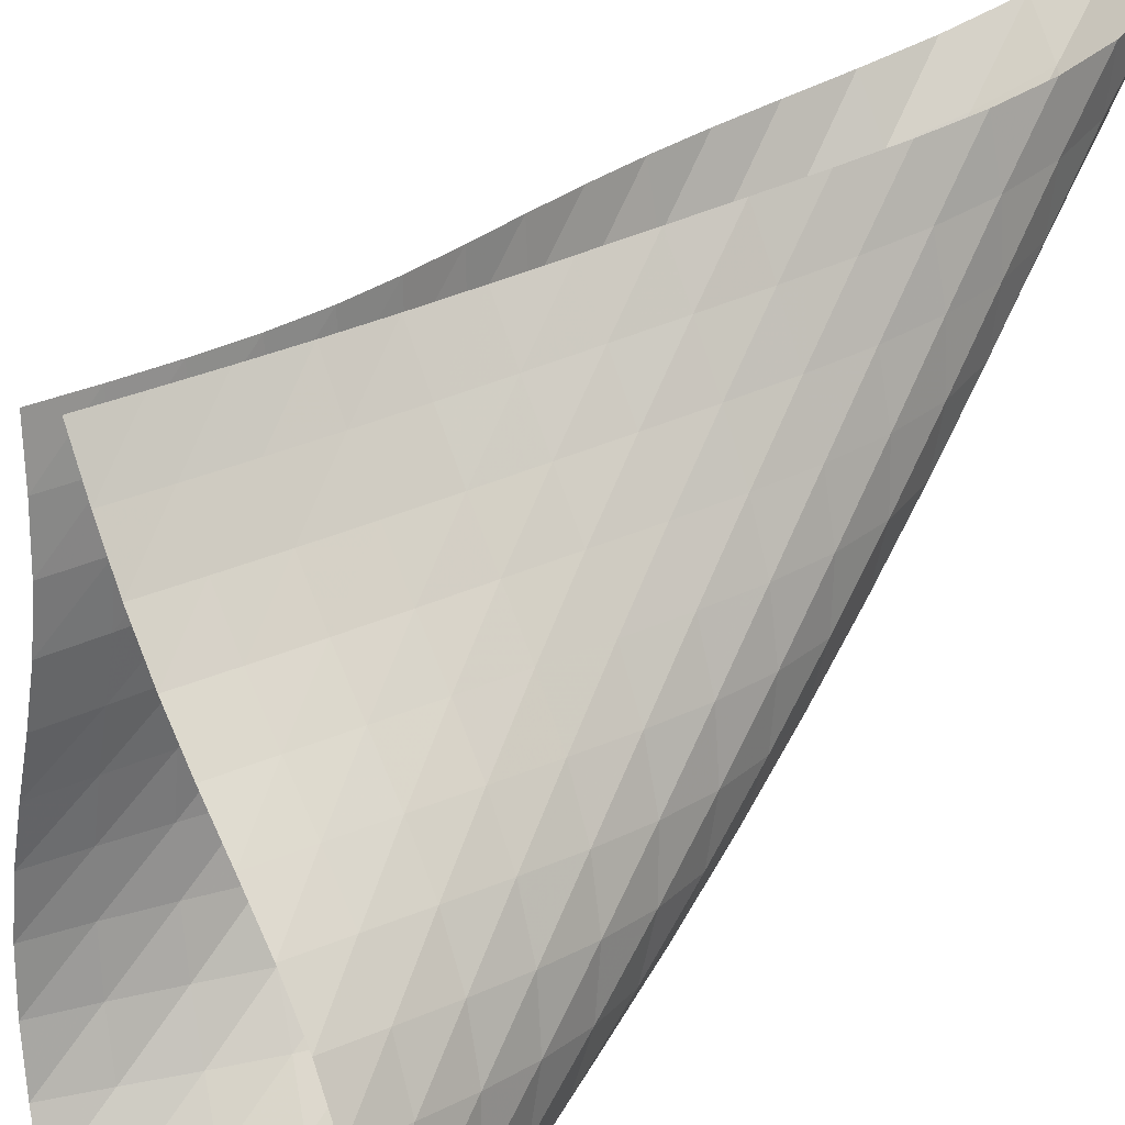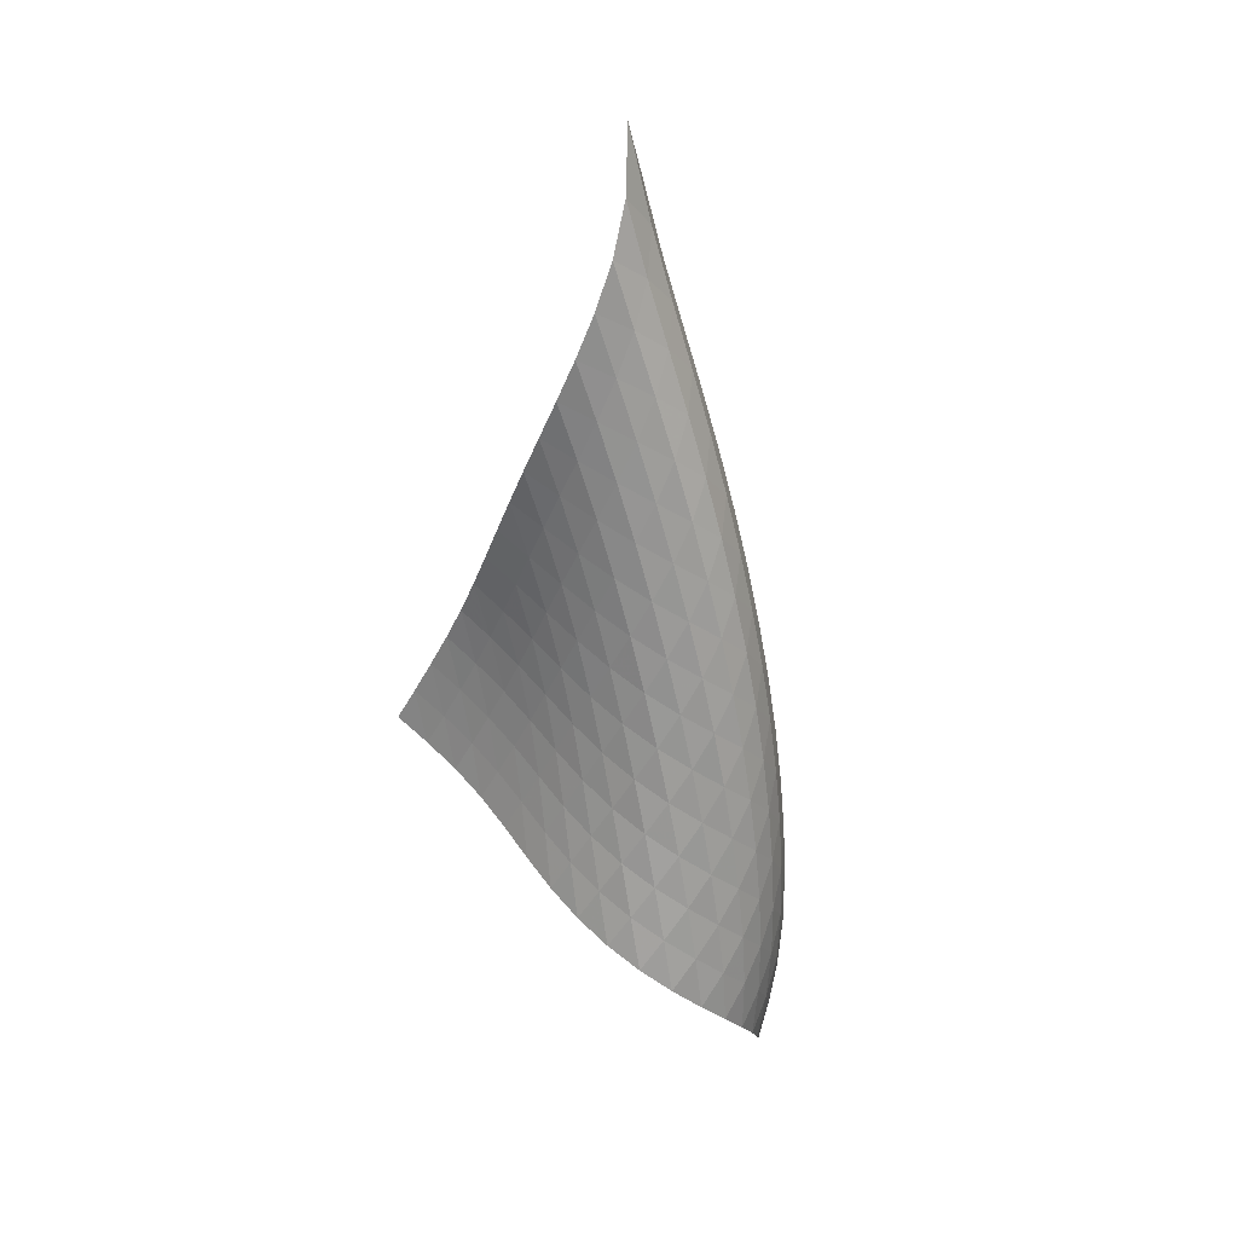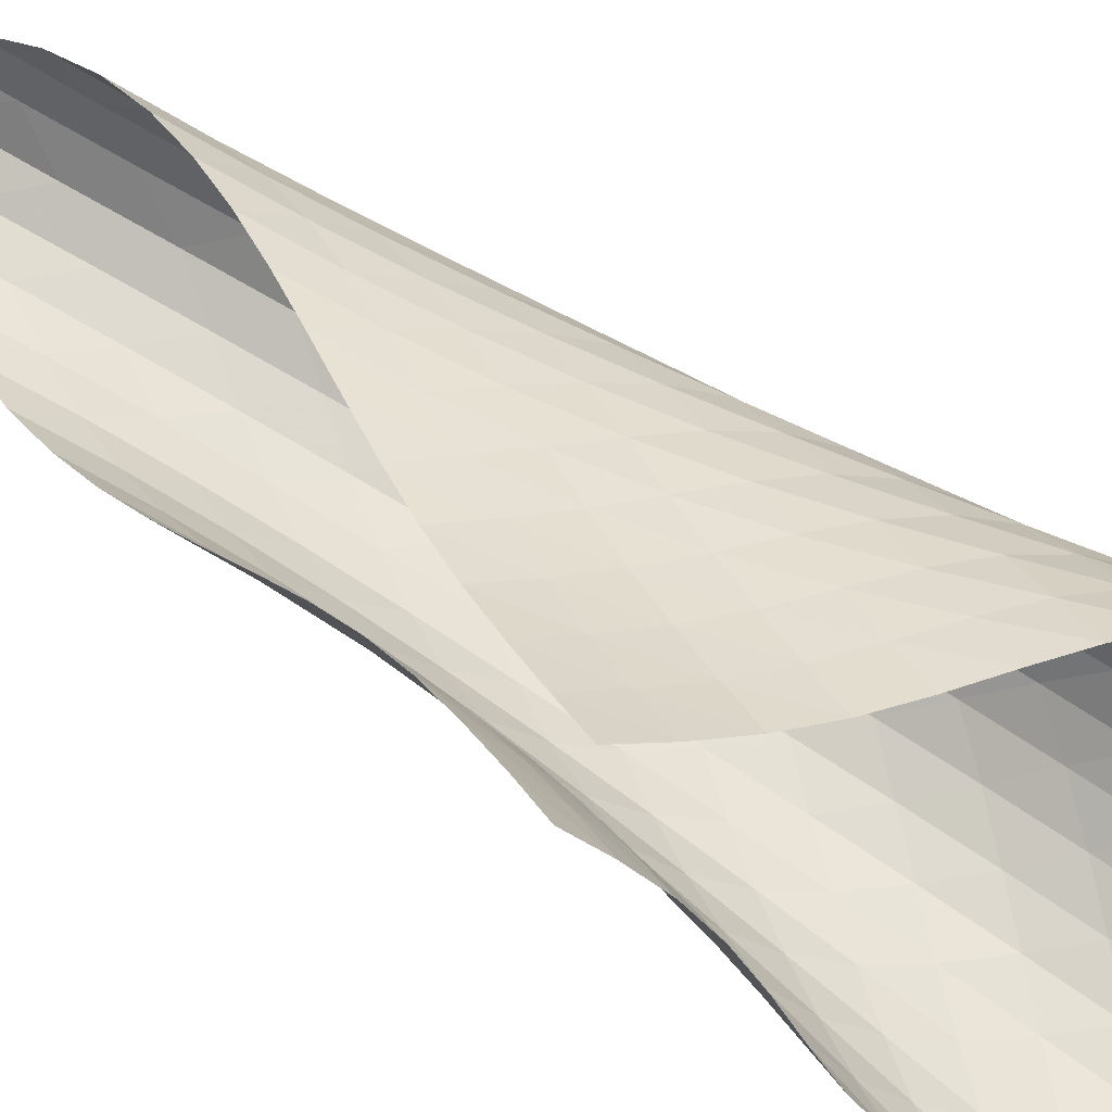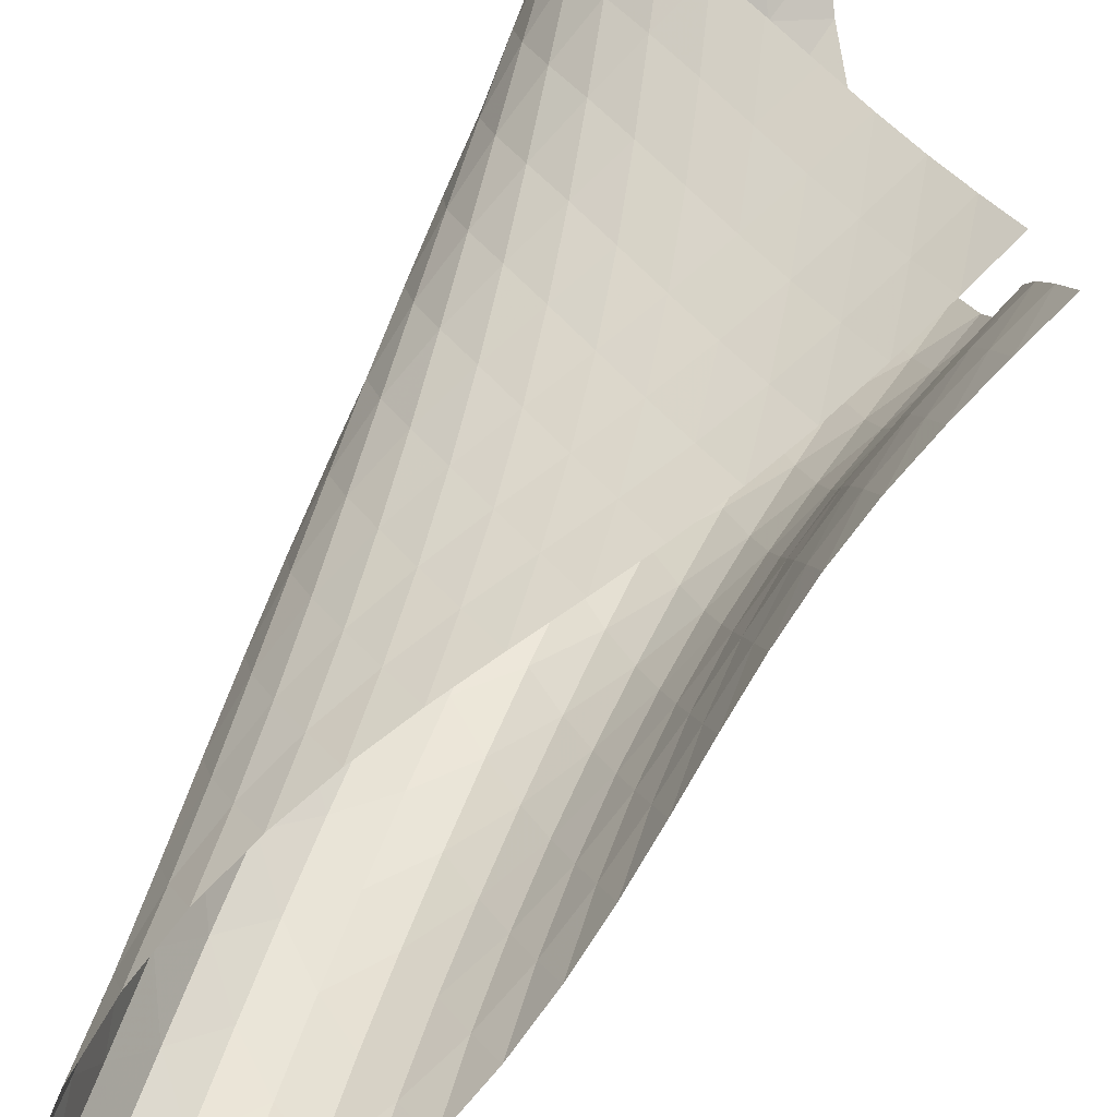
<metadata>
{"format":"obj","ext":"obj","renderer":"f3d","projection":"perspective","resolution":1024,"background":"white","views":[{"elev":65.0,"azim":39.2,"up":"+Z"},{"elev":30.3,"azim":60.5,"up":"+Y"},{"elev":56.7,"azim":-51.0,"up":"+Z"},{"elev":58.3,"azim":-151.9,"up":"+Z"}]}
</metadata>
<code>
v -6.495 -0.06675 6.495
v -9.598 -12.92 10.14
v -10.14 -12.92 9.598
v -4.408 -20.1 4.408
v -9.857 -12.21 9.319
v -9.596 -11.5 9.028
v -9.361 -10.78 8.725
v -9.175 -10.05 8.398
v -9.043 -9.321 8.047
v -8.947 -8.587 7.679
v -8.863 -7.85 7.305
v -8.766 -7.106 6.936
v -8.639 -6.353 6.584
v -8.467 -5.585 6.264
v -8.239 -4.797 5.996
v -7.951 -3.984 5.802
v -7.603 -3.139 5.713
v -7.21 -2.247 5.765
v -6.809 -1.266 6.008
v -6.008 -1.266 6.809
v -5.765 -2.247 7.21
v -5.713 -3.139 7.603
v -5.802 -3.984 7.951
v -5.996 -4.797 8.239
v -6.264 -5.585 8.467
v -6.584 -6.353 8.639
v -6.936 -7.106 8.766
v -7.305 -7.85 8.863
v -7.679 -8.587 8.947
v -8.047 -9.321 9.043
v -8.398 -10.05 9.175
v -8.725 -10.78 9.361
v -9.028 -11.5 9.596
v -9.319 -12.21 9.857
v -8.977 -13.31 9.786
v -8.331 -13.69 9.478
v -7.651 -14.06 9.242
v -6.941 -14.41 9.079
v -6.219 -14.77 8.949
v -5.501 -15.12 8.794
v -4.812 -15.48 8.568
v -4.183 -15.87 8.24
v -3.657 -16.3 7.806
v -3.276 -16.76 7.282
v -3.078 -17.27 6.706
v -3.073 -17.81 6.131
v -3.241 -18.38 5.602
v -3.543 -18.95 5.141
v -3.942 -19.53 4.747
v -4.747 -19.53 3.942
v -5.141 -18.95 3.543
v -5.602 -18.38 3.241
v -6.131 -17.81 3.073
v -6.706 -17.27 3.078
v -7.282 -16.76 3.276
v -7.806 -16.3 3.657
v -8.24 -15.87 4.183
v -8.568 -15.48 4.812
v -8.794 -15.12 5.501
v -8.949 -14.77 6.219
v -9.079 -14.41 6.941
v -9.242 -14.06 7.651
v -9.478 -13.69 8.331
v -9.786 -13.31 8.977
v -6.181 -1.927 6.181
v -6.514 -2.718 5.74
v -6.913 -3.531 5.508
v -7.309 -4.344 5.455
v -7.663 -5.147 5.542
v -7.961 -5.936 5.735
v -8.198 -6.709 6.003
v -8.381 -7.468 6.32
v -8.519 -8.215 6.668
v -8.63 -8.956 7.03
v -8.737 -9.692 7.393
v -8.866 -10.43 7.747
v -9.039 -11.16 8.081
v -9.261 -11.88 8.393
v -9.513 -12.6 8.691
v -5.74 -2.718 6.514
v -5.901 -3.323 5.901
v -6.23 -4.02 5.461
v -6.636 -4.767 5.226
v -7.043 -5.537 5.172
v -7.411 -6.31 5.261
v -7.722 -7.078 5.454
v -7.973 -7.837 5.722
v -8.169 -8.586 6.036
v -8.324 -9.328 6.377
v -8.458 -10.06 6.729
v -8.596 -10.8 7.079
v -8.764 -11.53 7.416
v -8.973 -12.26 7.734
v -9.214 -12.97 8.038
v -5.508 -3.531 6.913
v -5.461 -4.02 6.23
v -5.625 -4.603 5.625
v -5.961 -5.265 5.188
v -6.377 -5.979 4.949
v -6.801 -6.72 4.889
v -7.188 -7.47 4.973
v -7.52 -8.22 5.162
v -7.793 -8.965 5.423
v -8.014 -9.704 5.73
v -8.197 -10.44 6.06
v -8.366 -11.17 6.397
v -8.545 -11.9 6.728
v -8.753 -12.62 7.047
v -8.988 -13.34 7.353
v -5.455 -4.344 7.309
v -5.226 -4.767 6.636
v -5.188 -5.265 5.961
v -5.367 -5.841 5.367
v -5.712 -6.486 4.934
v -6.139 -7.178 4.689
v -6.58 -7.897 4.618
v -6.99 -8.627 4.689
v -7.35 -9.359 4.864
v -7.655 -10.09 5.112
v -7.912 -10.82 5.403
v -8.137 -11.54 5.716
v -8.353 -12.27 6.032
v -8.58 -12.99 6.342
v -8.824 -13.7 6.644
v -5.542 -5.147 7.663
v -5.172 -5.537 7.043
v -4.949 -5.979 6.377
v -4.934 -6.486 5.712
v -5.131 -7.062 5.131
v -5.485 -7.697 4.702
v -5.922 -8.371 4.45
v -6.379 -9.07 4.364
v -6.814 -9.78 4.414
v -7.207 -10.49 4.568
v -7.551 -11.21 4.793
v -7.855 -11.92 5.061
v -8.133 -12.63 5.348
v -8.404 -13.35 5.64
v -8.677 -14.06 5.929
v -5.735 -5.936 7.961
v -5.261 -6.31 7.411
v -4.889 -6.72 6.801
v -4.689 -7.178 6.139
v -4.702 -7.697 5.485
v -4.917 -8.274 4.917
v -5.281 -8.901 4.493
v -5.726 -9.561 4.233
v -6.198 -10.24 4.128
v -6.657 -10.93 4.153
v -7.085 -11.63 4.278
v -7.474 -12.32 4.472
v -7.83 -13.02 4.708
v -8.164 -13.72 4.963
v -8.487 -14.42 5.228
v -6.003 -6.709 8.198
v -5.454 -7.078 7.722
v -4.973 -7.47 7.188
v -4.618 -7.897 6.58
v -4.45 -8.371 5.922
v -4.493 -8.901 5.281
v -4.727 -9.481 4.727
v -5.1 -10.1 4.308
v -5.553 -10.75 4.04
v -6.037 -11.41 3.915
v -6.52 -12.08 3.91
v -6.982 -12.76 3.998
v -7.415 -13.43 4.153
v -7.823 -14.11 4.348
v -8.209 -14.79 4.569
v -6.32 -7.468 8.381
v -5.722 -7.837 7.973
v -5.162 -8.22 7.52
v -4.689 -8.627 6.99
v -4.364 -9.07 6.379
v -4.233 -9.561 5.726
v -4.308 -10.1 5.1
v -4.561 -10.68 4.561
v -4.943 -11.3 4.148
v -5.403 -11.93 3.872
v -5.899 -12.58 3.724
v -6.402 -13.23 3.684
v -6.895 -13.89 3.73
v -7.369 -14.54 3.838
v -7.821 -15.2 3.991
v -6.668 -8.215 8.519
v -6.036 -8.586 8.169
v -5.423 -8.965 7.793
v -4.864 -9.359 7.35
v -4.414 -9.78 6.814
v -4.128 -10.24 6.198
v -4.04 -10.75 5.553
v -4.148 -11.3 4.943
v -4.421 -11.88 4.421
v -4.812 -12.49 4.014
v -5.278 -13.12 3.729
v -5.784 -13.75 3.556
v -6.303 -14.38 3.478
v -6.822 -15.01 3.476
v -7.328 -15.65 3.537
v -7.03 -8.956 8.63
v -6.377 -9.328 8.324
v -5.73 -9.704 8.014
v -5.112 -10.09 7.655
v -4.568 -10.49 7.207
v -4.153 -10.93 6.657
v -3.915 -11.41 6.037
v -3.872 -11.93 5.403
v -4.014 -12.49 4.812
v -4.307 -13.08 4.307
v -4.708 -13.68 3.907
v -5.18 -14.3 3.612
v -5.691 -14.91 3.413
v -6.222 -15.52 3.295
v -6.758 -16.14 3.248
v -7.393 -9.692 8.737
v -6.729 -10.06 8.458
v -6.06 -10.44 8.197
v -5.403 -10.82 7.912
v -4.793 -11.21 7.551
v -4.278 -11.63 7.085
v -3.91 -12.08 6.52
v -3.724 -12.58 5.899
v -3.729 -13.12 5.278
v -3.907 -13.68 4.708
v -4.221 -14.27 4.221
v -4.633 -14.87 3.828
v -5.108 -15.47 3.524
v -5.623 -16.07 3.301
v -6.16 -16.67 3.15
v -7.747 -10.43 8.866
v -7.079 -10.8 8.596
v -6.397 -11.17 8.366
v -5.716 -11.54 8.137
v -5.061 -11.92 7.855
v -4.472 -12.32 7.474
v -3.998 -12.76 6.982
v -3.684 -13.23 6.402
v -3.556 -13.75 5.784
v -3.612 -14.3 5.18
v -3.828 -14.87 4.633
v -4.166 -15.46 4.166
v -4.589 -16.05 3.782
v -5.069 -16.64 3.475
v -5.587 -17.23 3.237
v -8.081 -11.16 9.039
v -7.416 -11.53 8.764
v -6.728 -11.9 8.545
v -6.032 -12.27 8.353
v -5.348 -12.63 8.133
v -4.708 -13.02 7.83
v -4.153 -13.43 7.415
v -3.73 -13.89 6.895
v -3.478 -14.38 6.303
v -3.413 -14.91 5.691
v -3.524 -15.47 5.108
v -3.782 -16.05 4.589
v -4.147 -16.64 4.147
v -4.586 -17.22 3.78
v -5.075 -17.8 3.478
v -8.393 -11.88 9.261
v -7.734 -12.26 8.973
v -7.047 -12.62 8.753
v -6.342 -12.99 8.58
v -5.64 -13.35 8.404
v -4.963 -13.72 8.164
v -4.348 -14.11 7.823
v -3.838 -14.54 7.369
v -3.476 -15.01 6.822
v -3.295 -15.52 6.222
v -3.301 -16.07 5.623
v -3.475 -16.64 5.069
v -3.78 -17.22 4.586
v -4.177 -17.81 4.177
v -4.636 -18.39 3.833
v -8.691 -12.6 9.513
v -8.038 -12.97 9.214
v -7.353 -13.34 8.988
v -6.644 -13.7 8.824
v -5.929 -14.06 8.677
v -5.228 -14.42 8.487
v -4.569 -14.79 8.209
v -3.991 -15.2 7.821
v -3.537 -15.65 7.328
v -3.248 -16.14 6.758
v -3.15 -16.67 6.16
v -3.237 -17.23 5.587
v -3.478 -17.8 5.075
v -3.833 -18.39 4.636
v -4.264 -18.96 4.264
f 289 49 4
f 289 4 50
f 5 79 64
f 5 64 3
f 79 94 63
f 79 63 64
f 94 109 62
f 94 62 63
f 109 124 61
f 109 61 62
f 124 139 60
f 124 60 61
f 139 154 59
f 139 59 60
f 154 169 58
f 154 58 59
f 169 184 57
f 169 57 58
f 184 199 56
f 184 56 57
f 199 214 55
f 199 55 56
f 214 229 54
f 214 54 55
f 229 244 53
f 229 53 54
f 244 259 52
f 244 52 53
f 259 274 51
f 259 51 52
f 274 289 50
f 274 50 51
f 1 20 65
f 1 65 19
f 19 65 66
f 19 66 18
f 18 66 67
f 18 67 17
f 17 67 68
f 17 68 16
f 16 68 69
f 16 69 15
f 15 69 70
f 15 70 14
f 14 70 71
f 14 71 13
f 13 71 72
f 13 72 12
f 12 72 73
f 12 73 11
f 11 73 74
f 11 74 10
f 10 74 75
f 10 75 9
f 9 75 76
f 9 76 8
f 8 76 77
f 8 77 7
f 7 77 78
f 7 78 6
f 6 78 79
f 6 79 5
f 20 21 80
f 20 80 65
f 65 80 81
f 65 81 66
f 66 81 82
f 66 82 67
f 67 82 83
f 67 83 68
f 68 83 84
f 68 84 69
f 69 84 85
f 69 85 70
f 70 85 86
f 70 86 71
f 71 86 87
f 71 87 72
f 72 87 88
f 72 88 73
f 73 88 89
f 73 89 74
f 74 89 90
f 74 90 75
f 75 90 91
f 75 91 76
f 76 91 92
f 76 92 77
f 77 92 93
f 77 93 78
f 78 93 94
f 78 94 79
f 21 22 95
f 21 95 80
f 80 95 96
f 80 96 81
f 81 96 97
f 81 97 82
f 82 97 98
f 82 98 83
f 83 98 99
f 83 99 84
f 84 99 100
f 84 100 85
f 85 100 101
f 85 101 86
f 86 101 102
f 86 102 87
f 87 102 103
f 87 103 88
f 88 103 104
f 88 104 89
f 89 104 105
f 89 105 90
f 90 105 106
f 90 106 91
f 91 106 107
f 91 107 92
f 92 107 108
f 92 108 93
f 93 108 109
f 93 109 94
f 22 23 110
f 22 110 95
f 95 110 111
f 95 111 96
f 96 111 112
f 96 112 97
f 97 112 113
f 97 113 98
f 98 113 114
f 98 114 99
f 99 114 115
f 99 115 100
f 100 115 116
f 100 116 101
f 101 116 117
f 101 117 102
f 102 117 118
f 102 118 103
f 103 118 119
f 103 119 104
f 104 119 120
f 104 120 105
f 105 120 121
f 105 121 106
f 106 121 122
f 106 122 107
f 107 122 123
f 107 123 108
f 108 123 124
f 108 124 109
f 23 24 125
f 23 125 110
f 110 125 126
f 110 126 111
f 111 126 127
f 111 127 112
f 112 127 128
f 112 128 113
f 113 128 129
f 113 129 114
f 114 129 130
f 114 130 115
f 115 130 131
f 115 131 116
f 116 131 132
f 116 132 117
f 117 132 133
f 117 133 118
f 118 133 134
f 118 134 119
f 119 134 135
f 119 135 120
f 120 135 136
f 120 136 121
f 121 136 137
f 121 137 122
f 122 137 138
f 122 138 123
f 123 138 139
f 123 139 124
f 24 25 140
f 24 140 125
f 125 140 141
f 125 141 126
f 126 141 142
f 126 142 127
f 127 142 143
f 127 143 128
f 128 143 144
f 128 144 129
f 129 144 145
f 129 145 130
f 130 145 146
f 130 146 131
f 131 146 147
f 131 147 132
f 132 147 148
f 132 148 133
f 133 148 149
f 133 149 134
f 134 149 150
f 134 150 135
f 135 150 151
f 135 151 136
f 136 151 152
f 136 152 137
f 137 152 153
f 137 153 138
f 138 153 154
f 138 154 139
f 25 26 155
f 25 155 140
f 140 155 156
f 140 156 141
f 141 156 157
f 141 157 142
f 142 157 158
f 142 158 143
f 143 158 159
f 143 159 144
f 144 159 160
f 144 160 145
f 145 160 161
f 145 161 146
f 146 161 162
f 146 162 147
f 147 162 163
f 147 163 148
f 148 163 164
f 148 164 149
f 149 164 165
f 149 165 150
f 150 165 166
f 150 166 151
f 151 166 167
f 151 167 152
f 152 167 168
f 152 168 153
f 153 168 169
f 153 169 154
f 26 27 170
f 26 170 155
f 155 170 171
f 155 171 156
f 156 171 172
f 156 172 157
f 157 172 173
f 157 173 158
f 158 173 174
f 158 174 159
f 159 174 175
f 159 175 160
f 160 175 176
f 160 176 161
f 161 176 177
f 161 177 162
f 162 177 178
f 162 178 163
f 163 178 179
f 163 179 164
f 164 179 180
f 164 180 165
f 165 180 181
f 165 181 166
f 166 181 182
f 166 182 167
f 167 182 183
f 167 183 168
f 168 183 184
f 168 184 169
f 27 28 185
f 27 185 170
f 170 185 186
f 170 186 171
f 171 186 187
f 171 187 172
f 172 187 188
f 172 188 173
f 173 188 189
f 173 189 174
f 174 189 190
f 174 190 175
f 175 190 191
f 175 191 176
f 176 191 192
f 176 192 177
f 177 192 193
f 177 193 178
f 178 193 194
f 178 194 179
f 179 194 195
f 179 195 180
f 180 195 196
f 180 196 181
f 181 196 197
f 181 197 182
f 182 197 198
f 182 198 183
f 183 198 199
f 183 199 184
f 28 29 200
f 28 200 185
f 185 200 201
f 185 201 186
f 186 201 202
f 186 202 187
f 187 202 203
f 187 203 188
f 188 203 204
f 188 204 189
f 189 204 205
f 189 205 190
f 190 205 206
f 190 206 191
f 191 206 207
f 191 207 192
f 192 207 208
f 192 208 193
f 193 208 209
f 193 209 194
f 194 209 210
f 194 210 195
f 195 210 211
f 195 211 196
f 196 211 212
f 196 212 197
f 197 212 213
f 197 213 198
f 198 213 214
f 198 214 199
f 29 30 215
f 29 215 200
f 200 215 216
f 200 216 201
f 201 216 217
f 201 217 202
f 202 217 218
f 202 218 203
f 203 218 219
f 203 219 204
f 204 219 220
f 204 220 205
f 205 220 221
f 205 221 206
f 206 221 222
f 206 222 207
f 207 222 223
f 207 223 208
f 208 223 224
f 208 224 209
f 209 224 225
f 209 225 210
f 210 225 226
f 210 226 211
f 211 226 227
f 211 227 212
f 212 227 228
f 212 228 213
f 213 228 229
f 213 229 214
f 30 31 230
f 30 230 215
f 215 230 231
f 215 231 216
f 216 231 232
f 216 232 217
f 217 232 233
f 217 233 218
f 218 233 234
f 218 234 219
f 219 234 235
f 219 235 220
f 220 235 236
f 220 236 221
f 221 236 237
f 221 237 222
f 222 237 238
f 222 238 223
f 223 238 239
f 223 239 224
f 224 239 240
f 224 240 225
f 225 240 241
f 225 241 226
f 226 241 242
f 226 242 227
f 227 242 243
f 227 243 228
f 228 243 244
f 228 244 229
f 31 32 245
f 31 245 230
f 230 245 246
f 230 246 231
f 231 246 247
f 231 247 232
f 232 247 248
f 232 248 233
f 233 248 249
f 233 249 234
f 234 249 250
f 234 250 235
f 235 250 251
f 235 251 236
f 236 251 252
f 236 252 237
f 237 252 253
f 237 253 238
f 238 253 254
f 238 254 239
f 239 254 255
f 239 255 240
f 240 255 256
f 240 256 241
f 241 256 257
f 241 257 242
f 242 257 258
f 242 258 243
f 243 258 259
f 243 259 244
f 32 33 260
f 32 260 245
f 245 260 261
f 245 261 246
f 246 261 262
f 246 262 247
f 247 262 263
f 247 263 248
f 248 263 264
f 248 264 249
f 249 264 265
f 249 265 250
f 250 265 266
f 250 266 251
f 251 266 267
f 251 267 252
f 252 267 268
f 252 268 253
f 253 268 269
f 253 269 254
f 254 269 270
f 254 270 255
f 255 270 271
f 255 271 256
f 256 271 272
f 256 272 257
f 257 272 273
f 257 273 258
f 258 273 274
f 258 274 259
f 33 34 275
f 33 275 260
f 260 275 276
f 260 276 261
f 261 276 277
f 261 277 262
f 262 277 278
f 262 278 263
f 263 278 279
f 263 279 264
f 264 279 280
f 264 280 265
f 265 280 281
f 265 281 266
f 266 281 282
f 266 282 267
f 267 282 283
f 267 283 268
f 268 283 284
f 268 284 269
f 269 284 285
f 269 285 270
f 270 285 286
f 270 286 271
f 271 286 287
f 271 287 272
f 272 287 288
f 272 288 273
f 273 288 289
f 273 289 274
f 34 2 35
f 34 35 275
f 275 35 36
f 275 36 276
f 276 36 37
f 276 37 277
f 277 37 38
f 277 38 278
f 278 38 39
f 278 39 279
f 279 39 40
f 279 40 280
f 280 40 41
f 280 41 281
f 281 41 42
f 281 42 282
f 282 42 43
f 282 43 283
f 283 43 44
f 283 44 284
f 284 44 45
f 284 45 285
f 285 45 46
f 285 46 286
f 286 46 47
f 286 47 287
f 287 47 48
f 287 48 288
f 288 48 49
f 288 49 289

</code>
